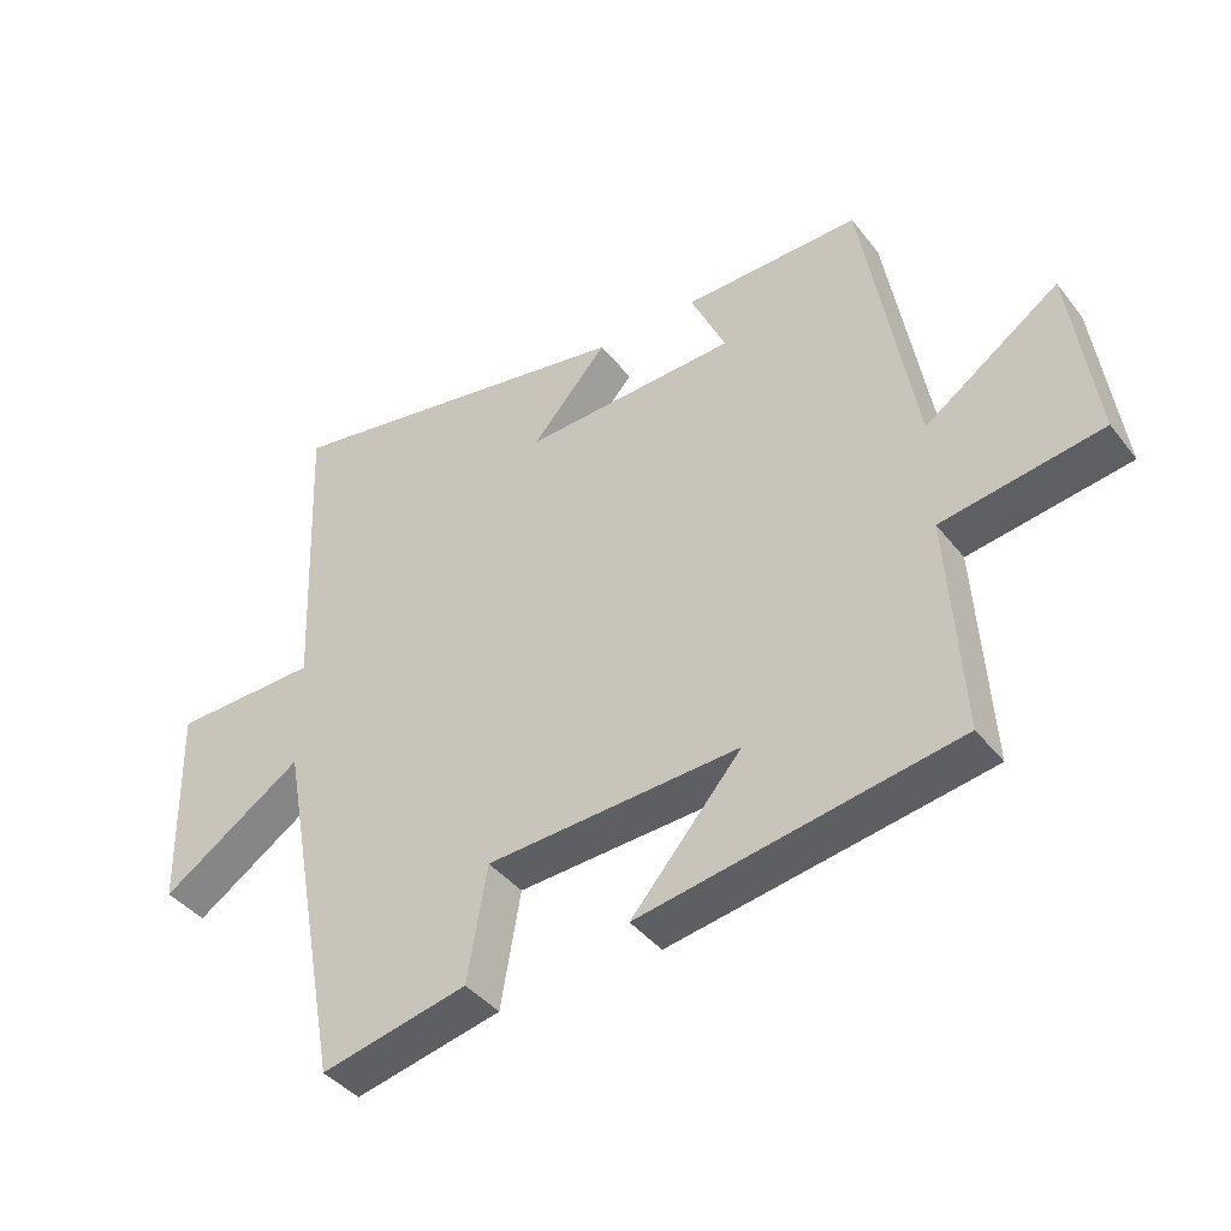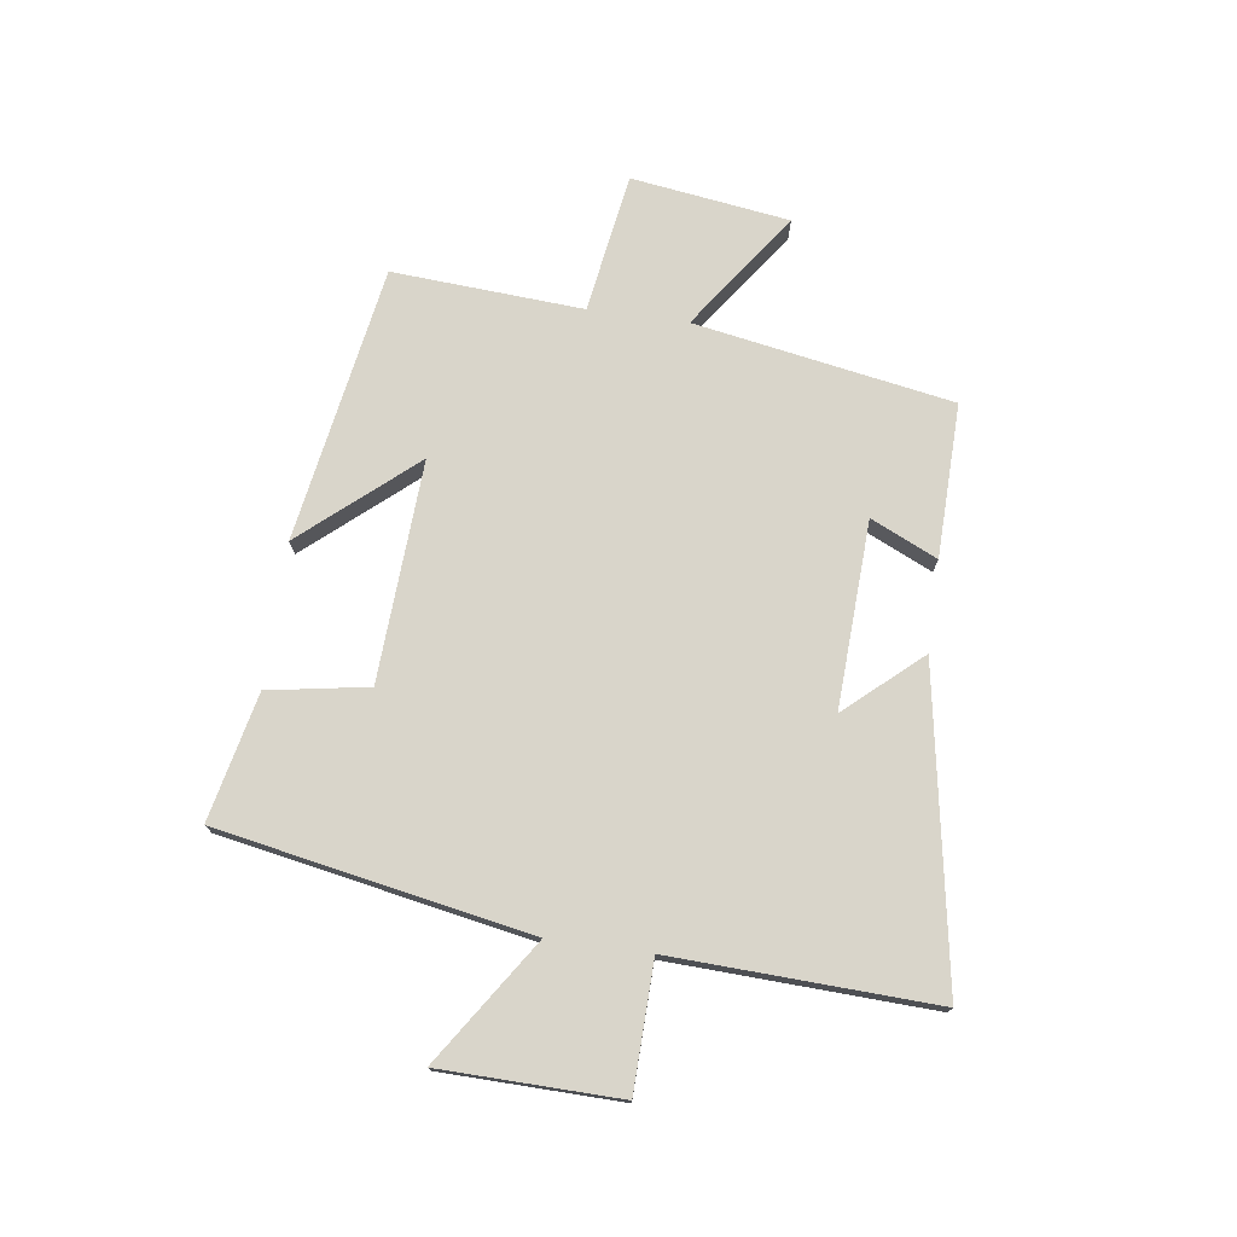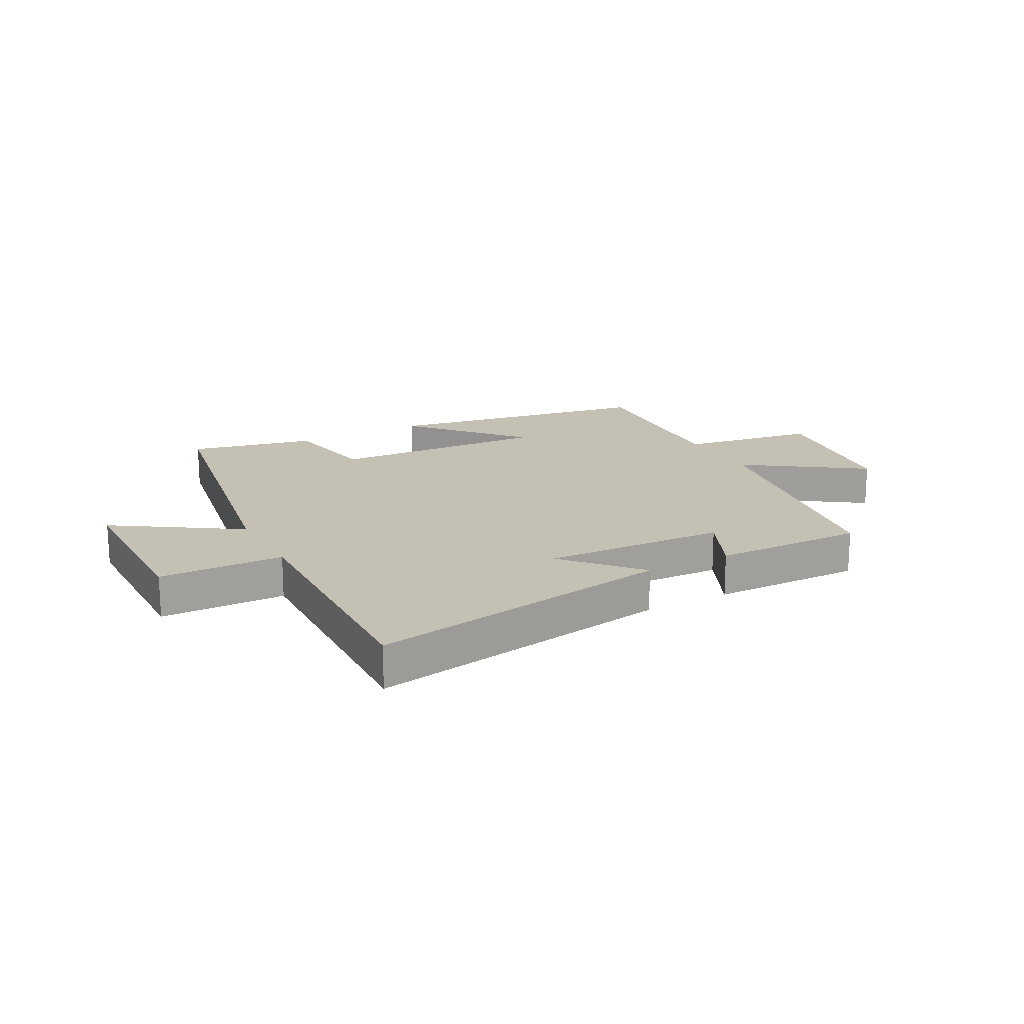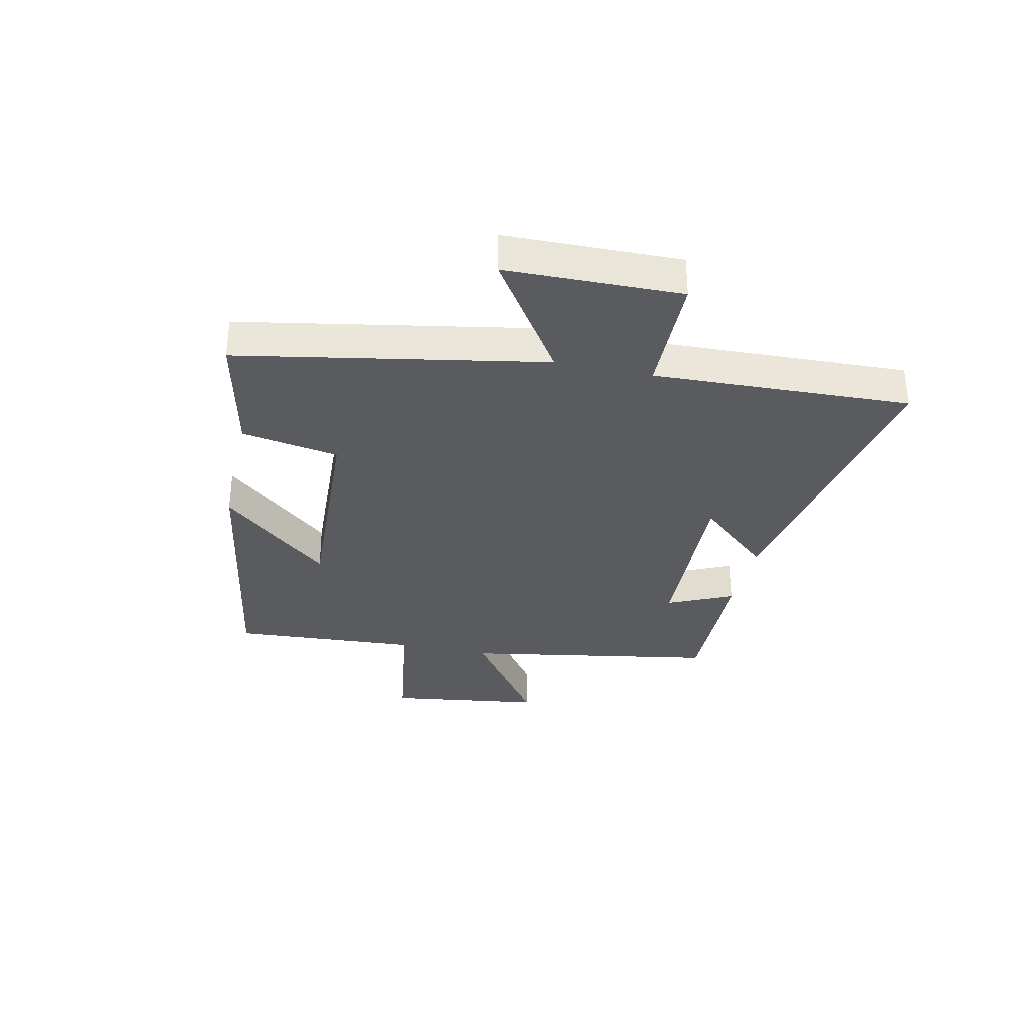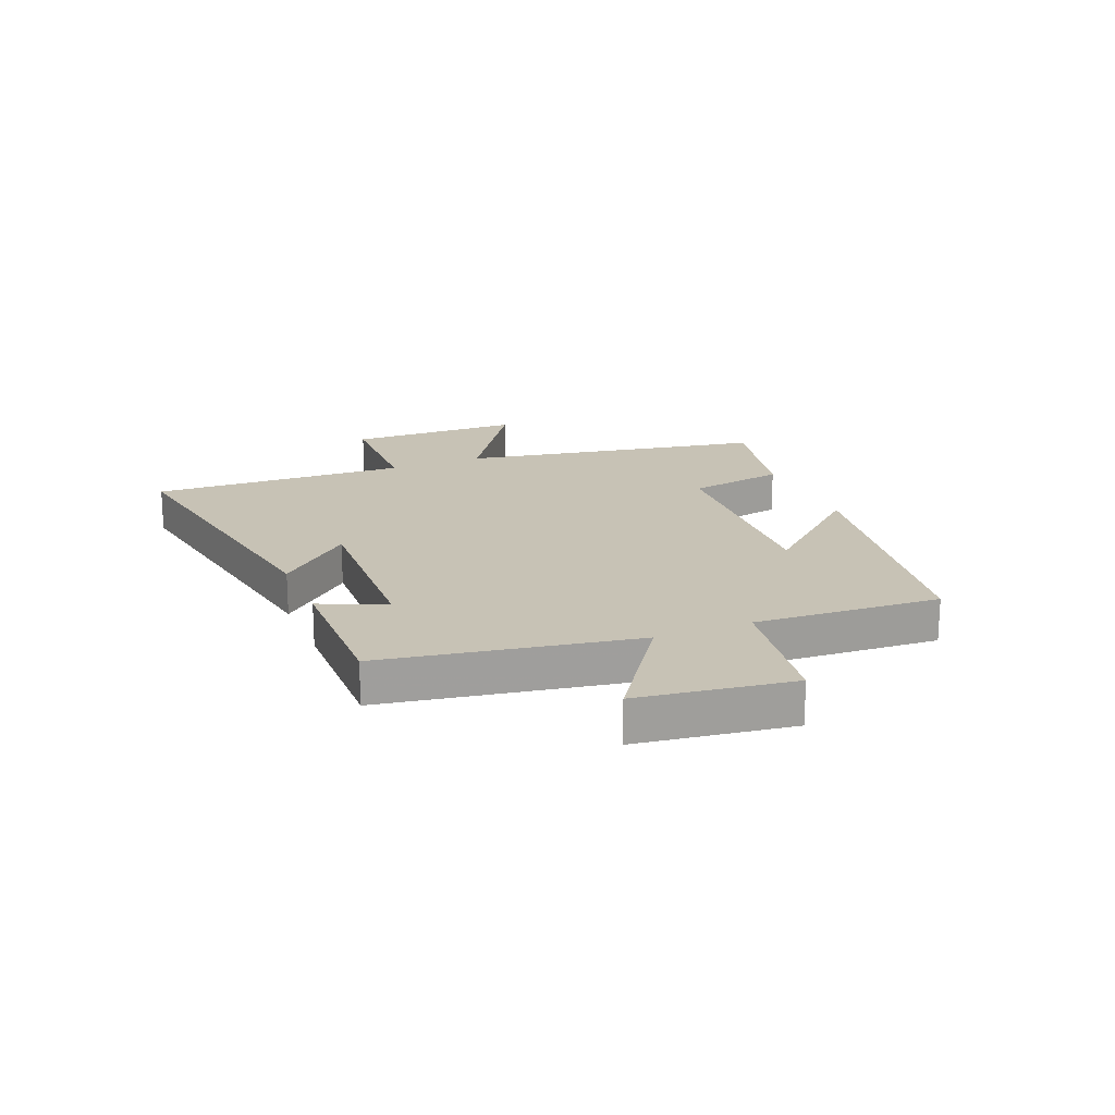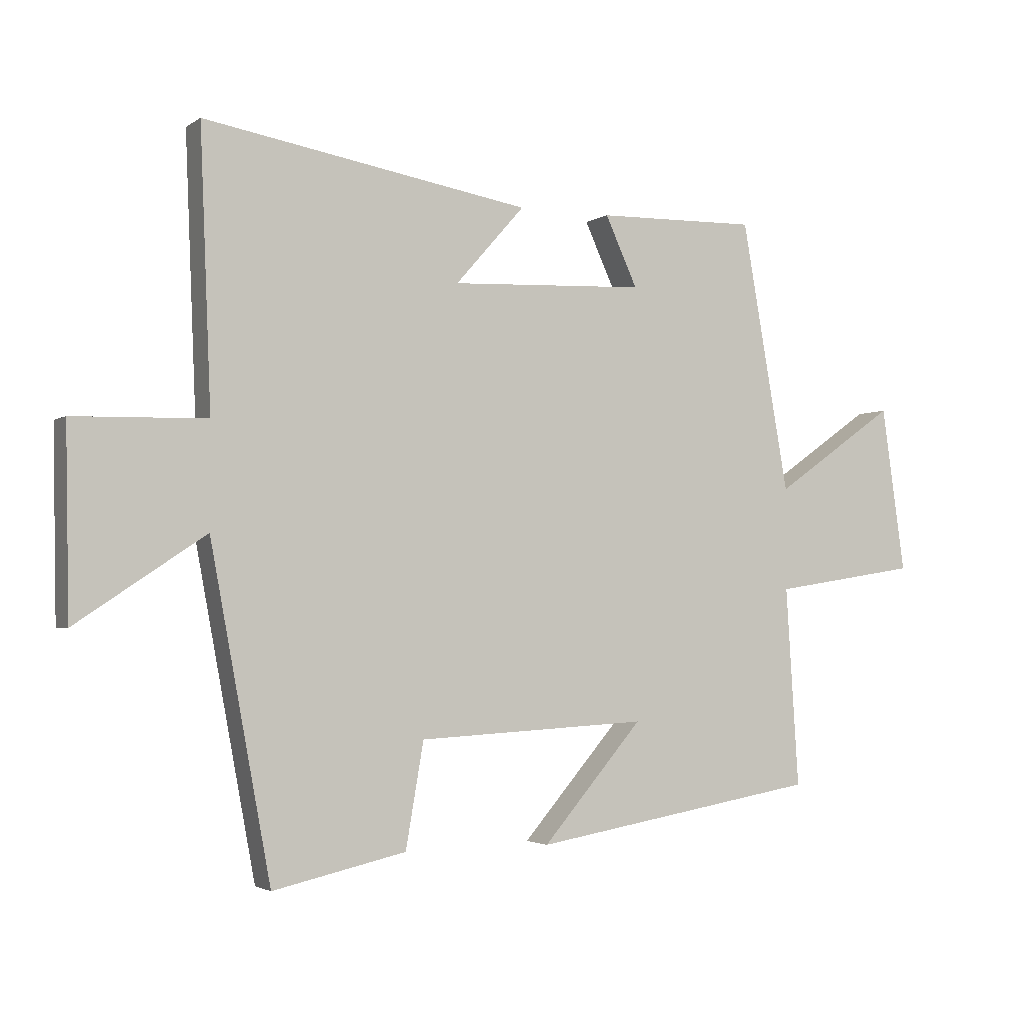
<metadata>
{"format":"obj","ext":"obj","renderer":"f3d","projection":"perspective","resolution":1024,"background":"white","views":[{"elev":-40.8,"azim":34.3,"up":"+Z"},{"elev":74.7,"azim":-82.1,"up":"+Y"},{"elev":18.0,"azim":-28.5,"up":"+Y"},{"elev":-32.8,"azim":-102.5,"up":"+Y"},{"elev":19.0,"azim":67.5,"up":"+Y"},{"elev":-2.7,"azim":-26.1,"up":"+Z"}]}
</metadata>
<code>
v 0.521 0.07 -0.421
v 0.054 0.07 -0.5
v 0.217 0.07 -0.311
v -0.157 0.07 -0.331
v -0.186 0.07 -0.5
v -0.402 0.07 -0.548
v -0.5 0.07 -0.021
v -0.709 0.07 -0.16
v -0.715 0.07 0.142
v -0.5 0.07 0.147
v -0.518 0.07 0.591
v 0.011 0.07 0.5
v -0.101 0.07 0.373
v 0.215 0.07 0.387
v 0.163 0.07 0.5
v 0.423 0.07 0.505
v 0.5 0.07 0.068
v 0.698 0.07 0.207
v 0.736 0.07 -0.061
v 0.5 0.07 -0.098
v 0.521 0 -0.421
v 0.054 0 -0.5
v 0.217 0 -0.311
v -0.157 0 -0.331
v -0.186 0 -0.5
v -0.402 0 -0.548
v -0.5 0 -0.021
v -0.709 0 -0.16
v -0.715 0 0.142
v -0.5 0 0.147
v -0.518 0 0.591
v 0.011 0 0.5
v -0.101 0 0.373
v 0.215 0 0.387
v 0.163 0 0.5
v 0.423 0 0.505
v 0.5 0 0.068
v 0.698 0 0.207
v 0.736 0 -0.061
v 0.5 0 -0.098
f 17 18 19 20
f 15 16 17 20
f 14 15 20
f 13 14 20 1
f 10 11 12 13
f 10 13 1
f 7 8 9 10
f 4 5 6 7
f 3 4 7 10
f 1 2 3
f 1 3 10
f 40 39 38 37
f 40 37 36 35
f 40 35 34
f 21 40 34 33
f 33 32 31 30
f 21 33 30
f 30 29 28 27
f 27 26 25 24
f 30 27 24 23
f 23 22 21
f 30 23 21
f 1 21 22 2
f 2 22 23 3
f 3 23 24 4
f 4 24 25 5
f 5 25 26 6
f 6 26 27 7
f 7 27 28 8
f 8 28 29 9
f 9 29 30 10
f 10 30 31 11
f 11 31 32 12
f 12 32 33 13
f 13 33 34 14
f 14 34 35 15
f 15 35 36 16
f 16 36 37 17
f 17 37 38 18
f 18 38 39 19
f 19 39 40 20
f 20 40 21 1

</code>
